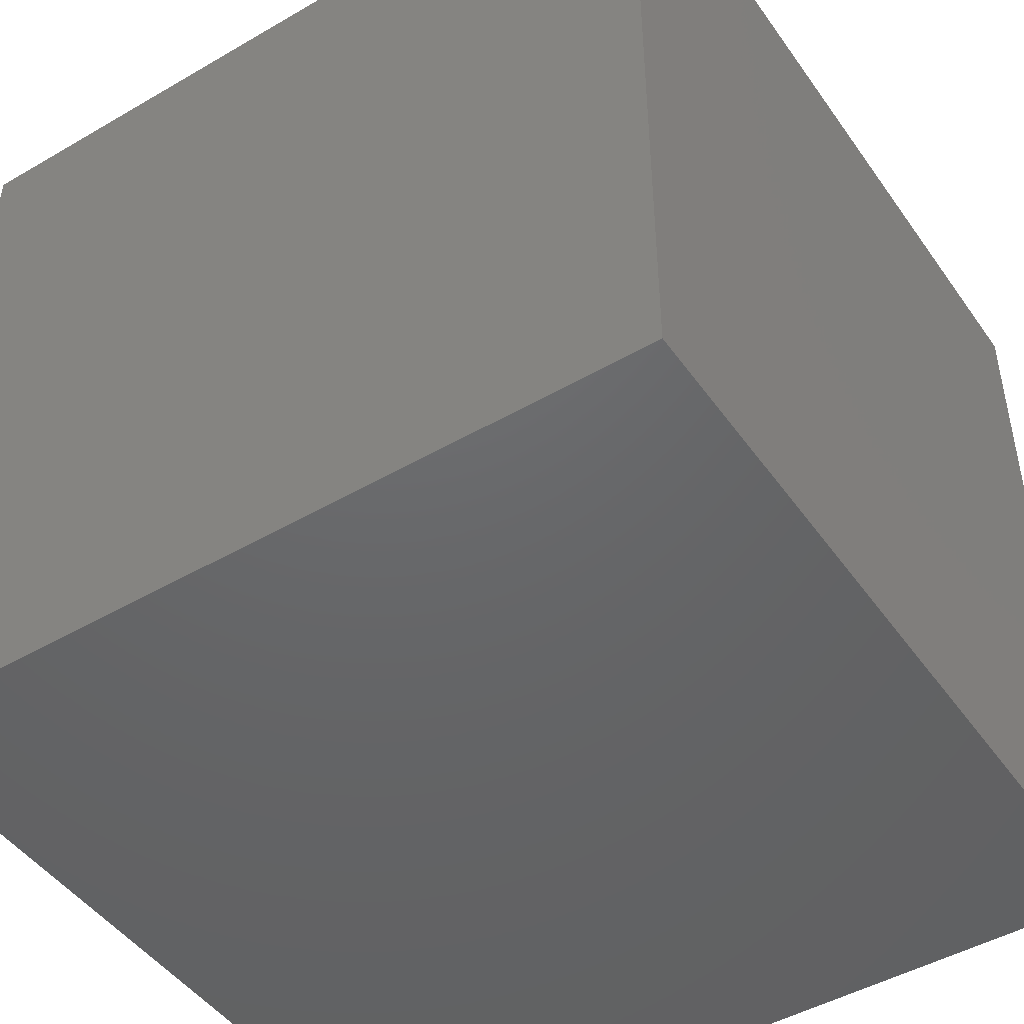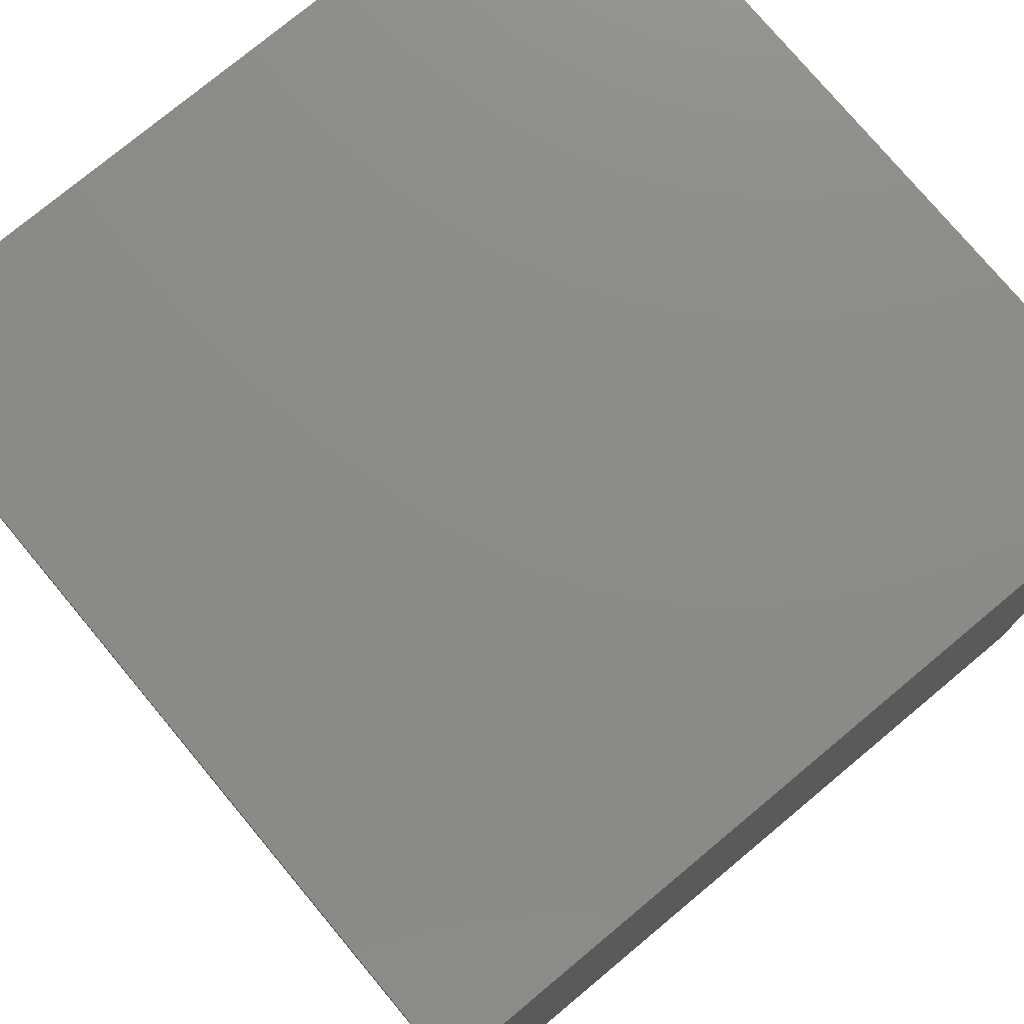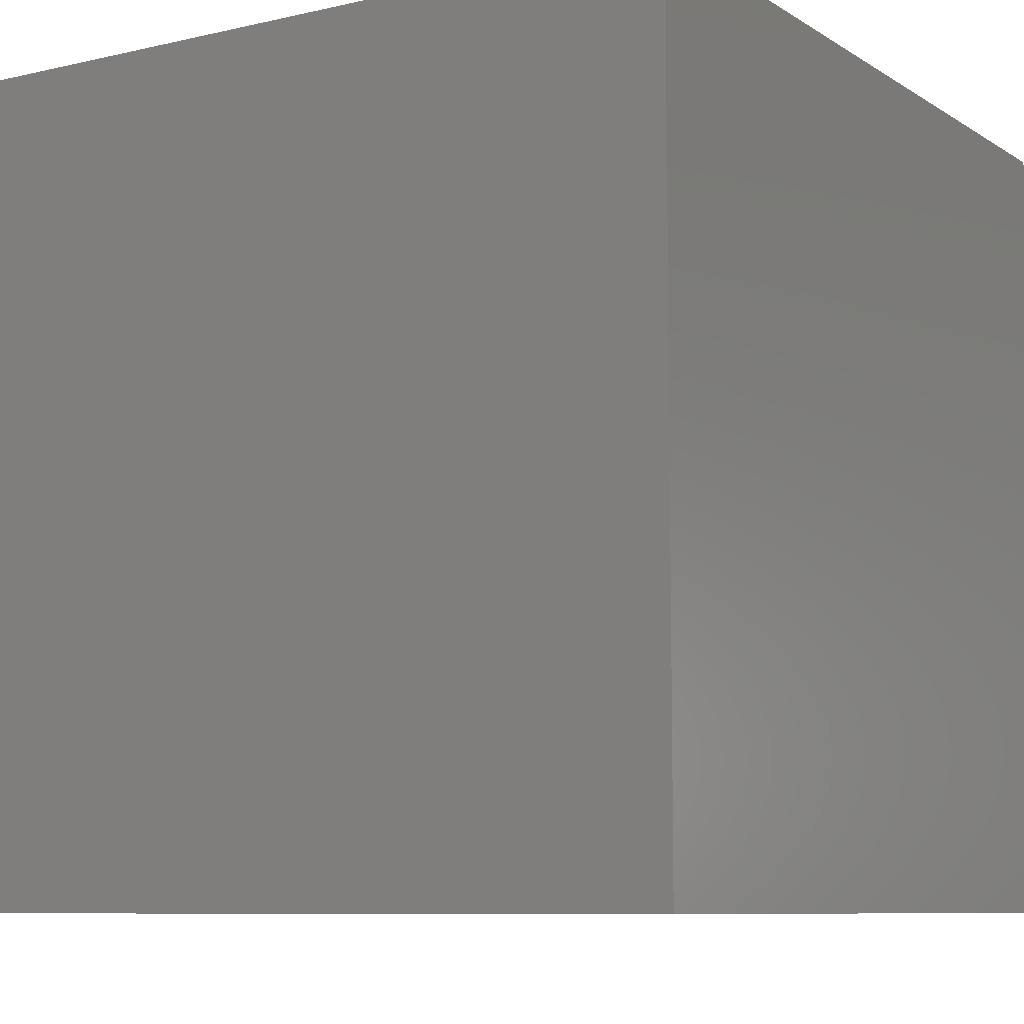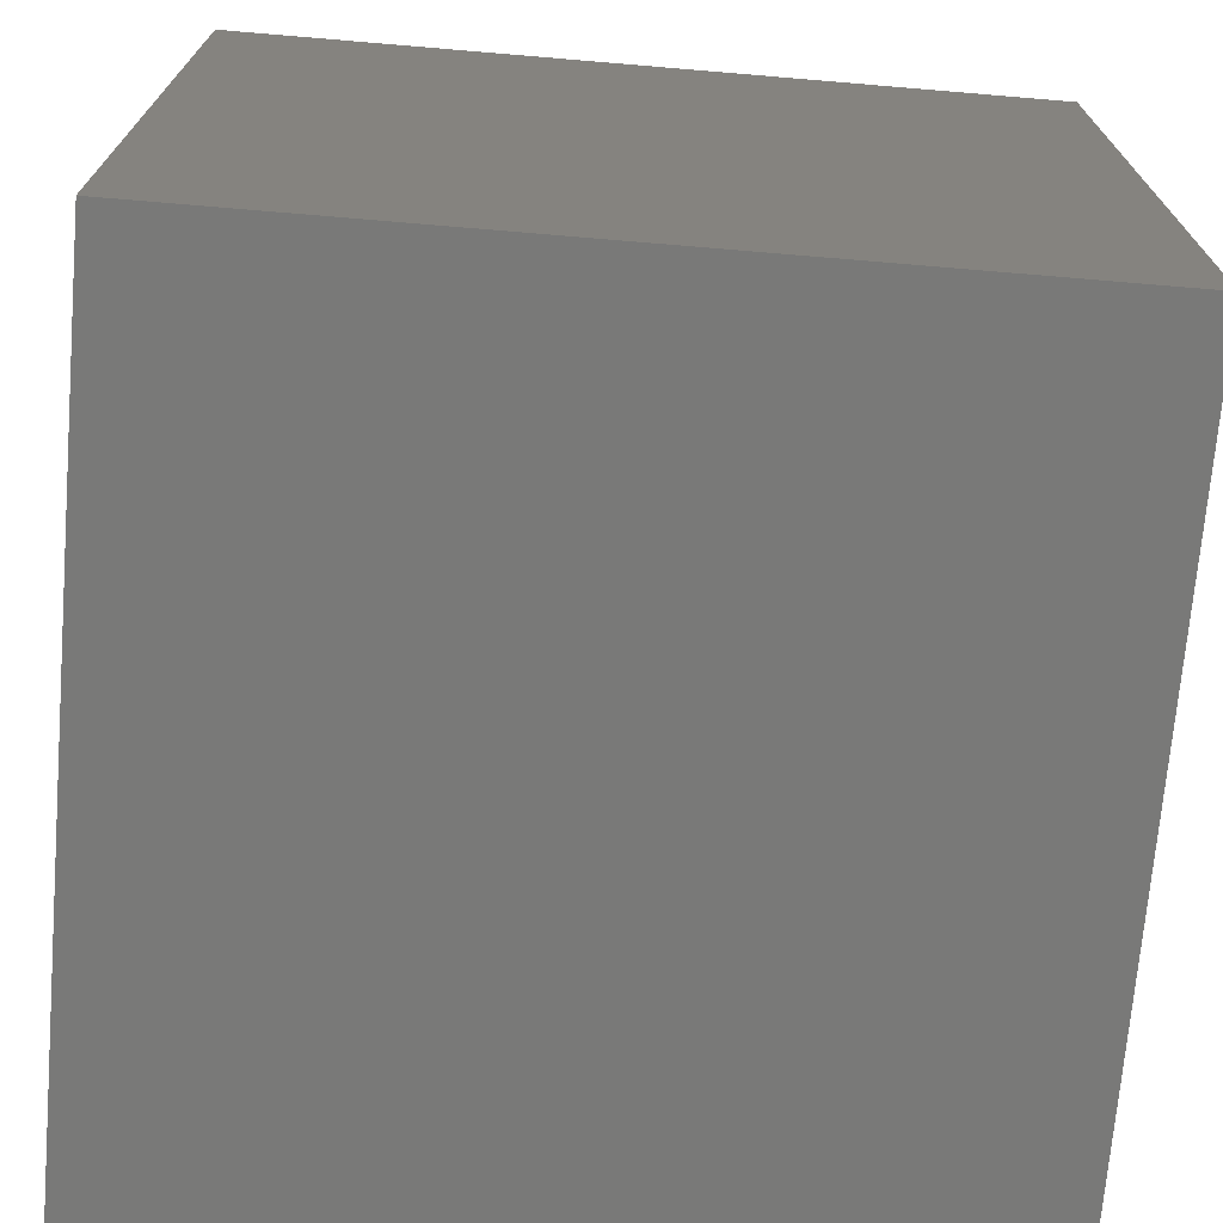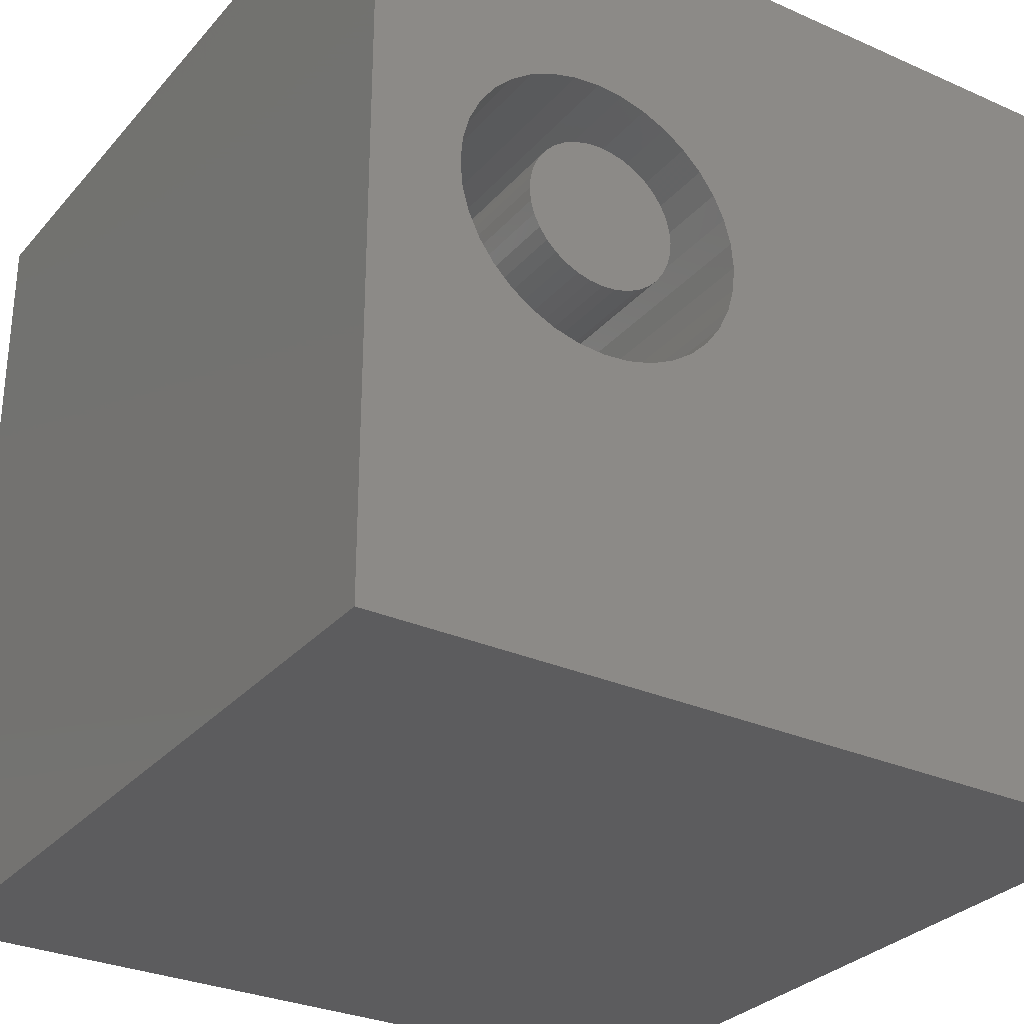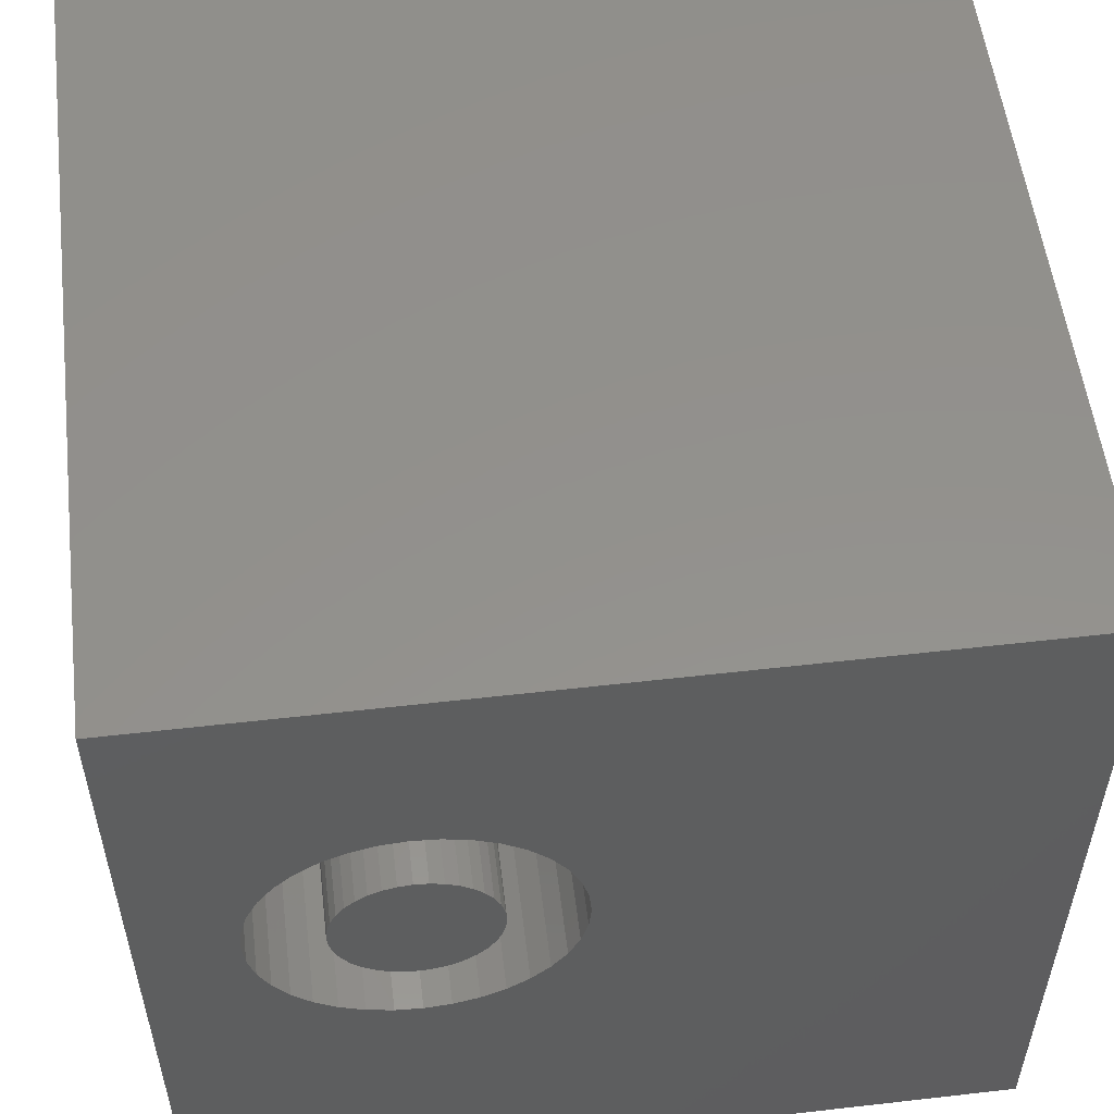
<metadata>
{"format":"stl","ext":"stl","renderer":"f3d","projection":"perspective","resolution":1024,"background":"white","views":[{"elev":-46.9,"azim":123.4,"up":"+Y"},{"elev":76.4,"azim":50.2,"up":"+Y"},{"elev":-8.5,"azim":32.1,"up":"+Z"},{"elev":-71.6,"azim":85.2,"up":"+Y"},{"elev":-29.9,"azim":-32.9,"up":"+Y"},{"elev":54.7,"azim":-6.9,"up":"+Y"}]}
</metadata>
<code>
# stl→obj: 152 verts, 300 faces
v 0 10 10
v 0 10 0
v 0 0 10
v 0 0 0
v 4.648 5.078 10
v 4.514 4.79 10
v 10 0 10
v 4.332 4.529 10
v 4.107 4.304 10
v 4.514 6.614 10
v 4.648 6.325 10
v 10 10 10
v 4.731 6.018 10
v 4.758 5.702 10
v 4.731 5.385 10
v 2.934 3.878 10
v 2.618 3.905 10
v 2.022 7.281 10
v 2.311 7.416 10
v 3.846 4.122 10
v 3.558 3.988 10
v 3.251 3.905 10
v 1.22 6.325 10
v 1.355 6.614 10
v 3.558 7.416 10
v 3.846 7.281 10
v 1.537 6.874 10
v 1.762 7.099 10
v 4.107 7.099 10
v 4.332 6.874 10
v 2.311 3.988 10
v 2.022 4.122 10
v 1.762 4.304 10
v 1.537 4.529 10
v 1.355 4.79 10
v 1.22 5.078 10
v 2.618 7.498 10
v 2.934 7.526 10
v 3.251 7.498 10
v 1.138 5.385 10
v 1.11 5.702 10
v 1.138 6.018 10
v 10 10 0
v 10 0 0
v 4.731 5.385 6.964
v 4.758 5.702 6.964
v 4.731 6.018 6.964
v 4.648 6.325 6.964
v 4.514 6.614 6.964
v 4.332 6.874 6.964
v 4.107 7.099 6.964
v 3.846 7.281 6.964
v 3.558 7.416 6.964
v 3.251 7.498 6.964
v 2.934 7.526 6.964
v 2.618 7.498 6.964
v 2.311 7.416 6.964
v 2.022 7.281 6.964
v 1.762 7.099 6.964
v 1.537 6.874 6.964
v 1.355 6.614 6.964
v 1.22 6.325 6.964
v 1.138 6.018 6.964
v 1.11 5.702 6.964
v 1.138 5.385 6.964
v 1.22 5.078 6.964
v 1.355 4.79 6.964
v 1.537 4.529 6.964
v 1.762 4.304 6.964
v 2.022 4.122 6.964
v 2.311 3.988 6.964
v 2.618 3.905 6.964
v 2.934 3.878 6.964
v 3.251 3.905 6.964
v 3.558 3.988 6.964
v 3.846 4.122 6.964
v 4.107 4.304 6.964
v 4.332 4.529 6.964
v 4.514 4.79 6.964
v 4.648 5.078 6.964
v 3.86 5.865 6.964
v 3.818 6.023 6.964
v 3.749 6.172 6.964
v 3.655 6.306 6.964
v 3.539 6.422 6.964
v 3.405 6.516 6.964
v 3.256 6.585 6.964
v 3.098 6.628 6.964
v 2.934 6.642 6.964
v 2.771 6.628 6.964
v 2.613 6.585 6.964
v 2.464 6.516 6.964
v 2.33 6.422 6.964
v 2.214 6.306 6.964
v 2.12 6.172 6.964
v 2.051 6.023 6.964
v 2.008 5.865 6.964
v 1.994 5.702 6.964
v 2.008 5.538 6.964
v 2.051 5.38 6.964
v 2.12 5.231 6.964
v 2.214 5.097 6.964
v 2.33 4.981 6.964
v 2.464 4.887 6.964
v 2.613 4.818 6.964
v 2.771 4.775 6.964
v 2.934 4.761 6.964
v 3.098 4.775 6.964
v 3.256 4.818 6.964
v 3.405 4.887 6.964
v 3.539 4.981 6.964
v 3.655 5.097 6.964
v 3.749 5.231 6.964
v 3.818 5.38 6.964
v 3.86 5.538 6.964
v 3.875 5.702 6.964
v 3.875 5.702 10
v 3.86 5.538 10
v 3.818 5.38 10
v 3.749 5.231 10
v 3.655 5.097 10
v 3.539 4.981 10
v 3.405 4.887 10
v 3.256 4.818 10
v 3.098 4.775 10
v 2.934 4.761 10
v 2.771 4.775 10
v 2.613 4.818 10
v 2.464 4.887 10
v 2.33 4.981 10
v 2.214 5.097 10
v 2.12 5.231 10
v 2.051 5.38 10
v 2.008 5.538 10
v 1.994 5.702 10
v 2.008 5.865 10
v 2.051 6.023 10
v 2.12 6.172 10
v 2.214 6.306 10
v 2.33 6.422 10
v 2.464 6.516 10
v 2.613 6.585 10
v 2.771 6.628 10
v 2.934 6.642 10
v 3.098 6.628 10
v 3.256 6.585 10
v 3.405 6.516 10
v 3.539 6.422 10
v 3.655 6.306 10
v 3.749 6.172 10
v 3.818 6.023 10
v 3.86 5.865 10
f 1 2 3
f 3 2 4
f 5 6 7
f 7 6 8
f 7 8 9
f 10 11 12
f 11 13 12
f 12 13 14
f 12 14 7
f 7 14 15
f 7 15 5
f 16 17 3
f 18 19 1
f 9 20 7
f 7 20 21
f 7 21 3
f 3 21 22
f 3 22 16
f 23 24 1
f 12 25 26
f 24 27 1
f 1 27 28
f 1 28 18
f 26 29 12
f 12 29 30
f 12 30 10
f 17 31 3
f 3 31 32
f 3 32 33
f 33 34 3
f 3 34 35
f 3 35 36
f 19 37 1
f 1 37 38
f 1 38 12
f 12 38 39
f 12 39 25
f 36 40 3
f 3 40 41
f 3 41 1
f 1 41 42
f 1 42 23
f 43 12 44
f 44 12 7
f 2 43 4
f 4 43 44
f 12 43 1
f 1 43 2
f 44 7 4
f 4 7 3
f 45 14 46
f 46 14 13
f 46 13 47
f 47 13 11
f 47 11 48
f 48 11 10
f 48 10 49
f 49 10 30
f 49 30 50
f 50 30 29
f 50 29 51
f 51 29 26
f 51 26 52
f 52 26 25
f 52 25 53
f 53 25 39
f 53 39 54
f 54 39 38
f 54 38 55
f 55 38 37
f 55 37 56
f 56 37 19
f 56 19 57
f 57 19 18
f 57 18 58
f 58 18 28
f 58 28 59
f 59 28 27
f 59 27 60
f 60 27 24
f 60 24 61
f 61 24 23
f 61 23 62
f 62 23 42
f 62 42 63
f 63 42 41
f 63 41 64
f 64 41 40
f 64 40 65
f 65 40 36
f 65 36 66
f 66 36 35
f 66 35 67
f 67 35 34
f 67 34 68
f 68 34 33
f 68 33 69
f 69 33 32
f 69 32 70
f 70 32 31
f 70 31 71
f 71 31 17
f 71 17 72
f 72 17 16
f 72 16 73
f 73 16 22
f 73 22 74
f 74 22 21
f 74 21 75
f 75 21 20
f 75 20 76
f 76 20 9
f 76 9 77
f 77 9 8
f 77 8 78
f 78 8 6
f 78 6 79
f 79 6 5
f 79 5 80
f 80 5 15
f 80 15 45
f 45 15 14
f 81 47 82
f 82 47 48
f 82 48 83
f 83 48 49
f 83 49 84
f 84 49 50
f 84 50 85
f 85 50 51
f 85 51 86
f 86 51 52
f 86 52 87
f 87 52 53
f 87 53 88
f 88 53 54
f 88 54 89
f 89 54 55
f 89 55 90
f 90 55 56
f 90 56 91
f 91 56 57
f 91 57 92
f 92 57 58
f 92 58 93
f 93 58 59
f 93 59 94
f 94 59 60
f 94 60 95
f 95 60 61
f 95 61 96
f 96 61 62
f 96 62 97
f 97 62 63
f 97 63 98
f 98 63 64
f 98 64 99
f 99 64 65
f 99 65 100
f 100 65 66
f 100 66 101
f 101 66 67
f 101 67 102
f 102 67 68
f 102 68 103
f 103 68 69
f 103 69 104
f 104 69 70
f 104 70 105
f 105 70 71
f 105 71 106
f 106 71 72
f 106 72 107
f 107 72 73
f 107 73 108
f 108 73 74
f 108 74 109
f 109 74 75
f 109 75 110
f 110 75 76
f 110 76 111
f 111 76 77
f 111 77 112
f 112 77 78
f 112 78 113
f 113 78 79
f 113 79 114
f 114 79 80
f 114 80 115
f 115 80 45
f 115 45 116
f 116 45 46
f 116 46 81
f 81 46 47
f 81 117 116
f 116 117 118
f 116 118 115
f 115 118 119
f 115 119 114
f 114 119 120
f 114 120 113
f 113 120 121
f 113 121 112
f 112 121 122
f 112 122 111
f 111 122 123
f 111 123 110
f 110 123 124
f 110 124 109
f 109 124 125
f 109 125 108
f 108 125 126
f 108 126 107
f 107 126 127
f 107 127 106
f 106 127 128
f 106 128 105
f 105 128 129
f 105 129 104
f 104 129 130
f 104 130 103
f 103 130 131
f 103 131 102
f 102 131 132
f 102 132 101
f 101 132 133
f 101 133 100
f 100 133 134
f 100 134 99
f 99 134 135
f 99 135 98
f 98 135 136
f 98 136 97
f 97 136 137
f 97 137 96
f 96 137 138
f 96 138 95
f 95 138 139
f 95 139 94
f 94 139 140
f 94 140 93
f 93 140 141
f 93 141 92
f 92 141 142
f 92 142 91
f 91 142 143
f 91 143 90
f 90 143 144
f 90 144 89
f 89 144 145
f 89 145 88
f 88 145 146
f 88 146 87
f 87 146 147
f 87 147 86
f 86 147 148
f 86 148 85
f 85 148 149
f 85 149 84
f 84 149 150
f 84 150 83
f 83 150 151
f 83 151 82
f 82 151 152
f 82 152 81
f 81 152 117
f 128 147 129
f 129 147 146
f 128 127 147
f 147 127 126
f 147 126 125
f 146 145 129
f 129 145 144
f 129 144 143
f 143 142 129
f 129 142 141
f 129 141 140
f 131 138 132
f 132 138 137
f 132 137 136
f 140 139 129
f 129 139 138
f 129 138 130
f 130 138 131
f 125 124 147
f 147 124 123
f 147 123 122
f 136 135 132
f 132 135 134
f 132 134 133
f 122 121 147
f 147 121 120
f 147 120 148
f 148 120 149
f 149 120 150
f 150 120 119
f 150 119 118
f 118 117 150
f 150 117 152
f 150 152 151

</code>
